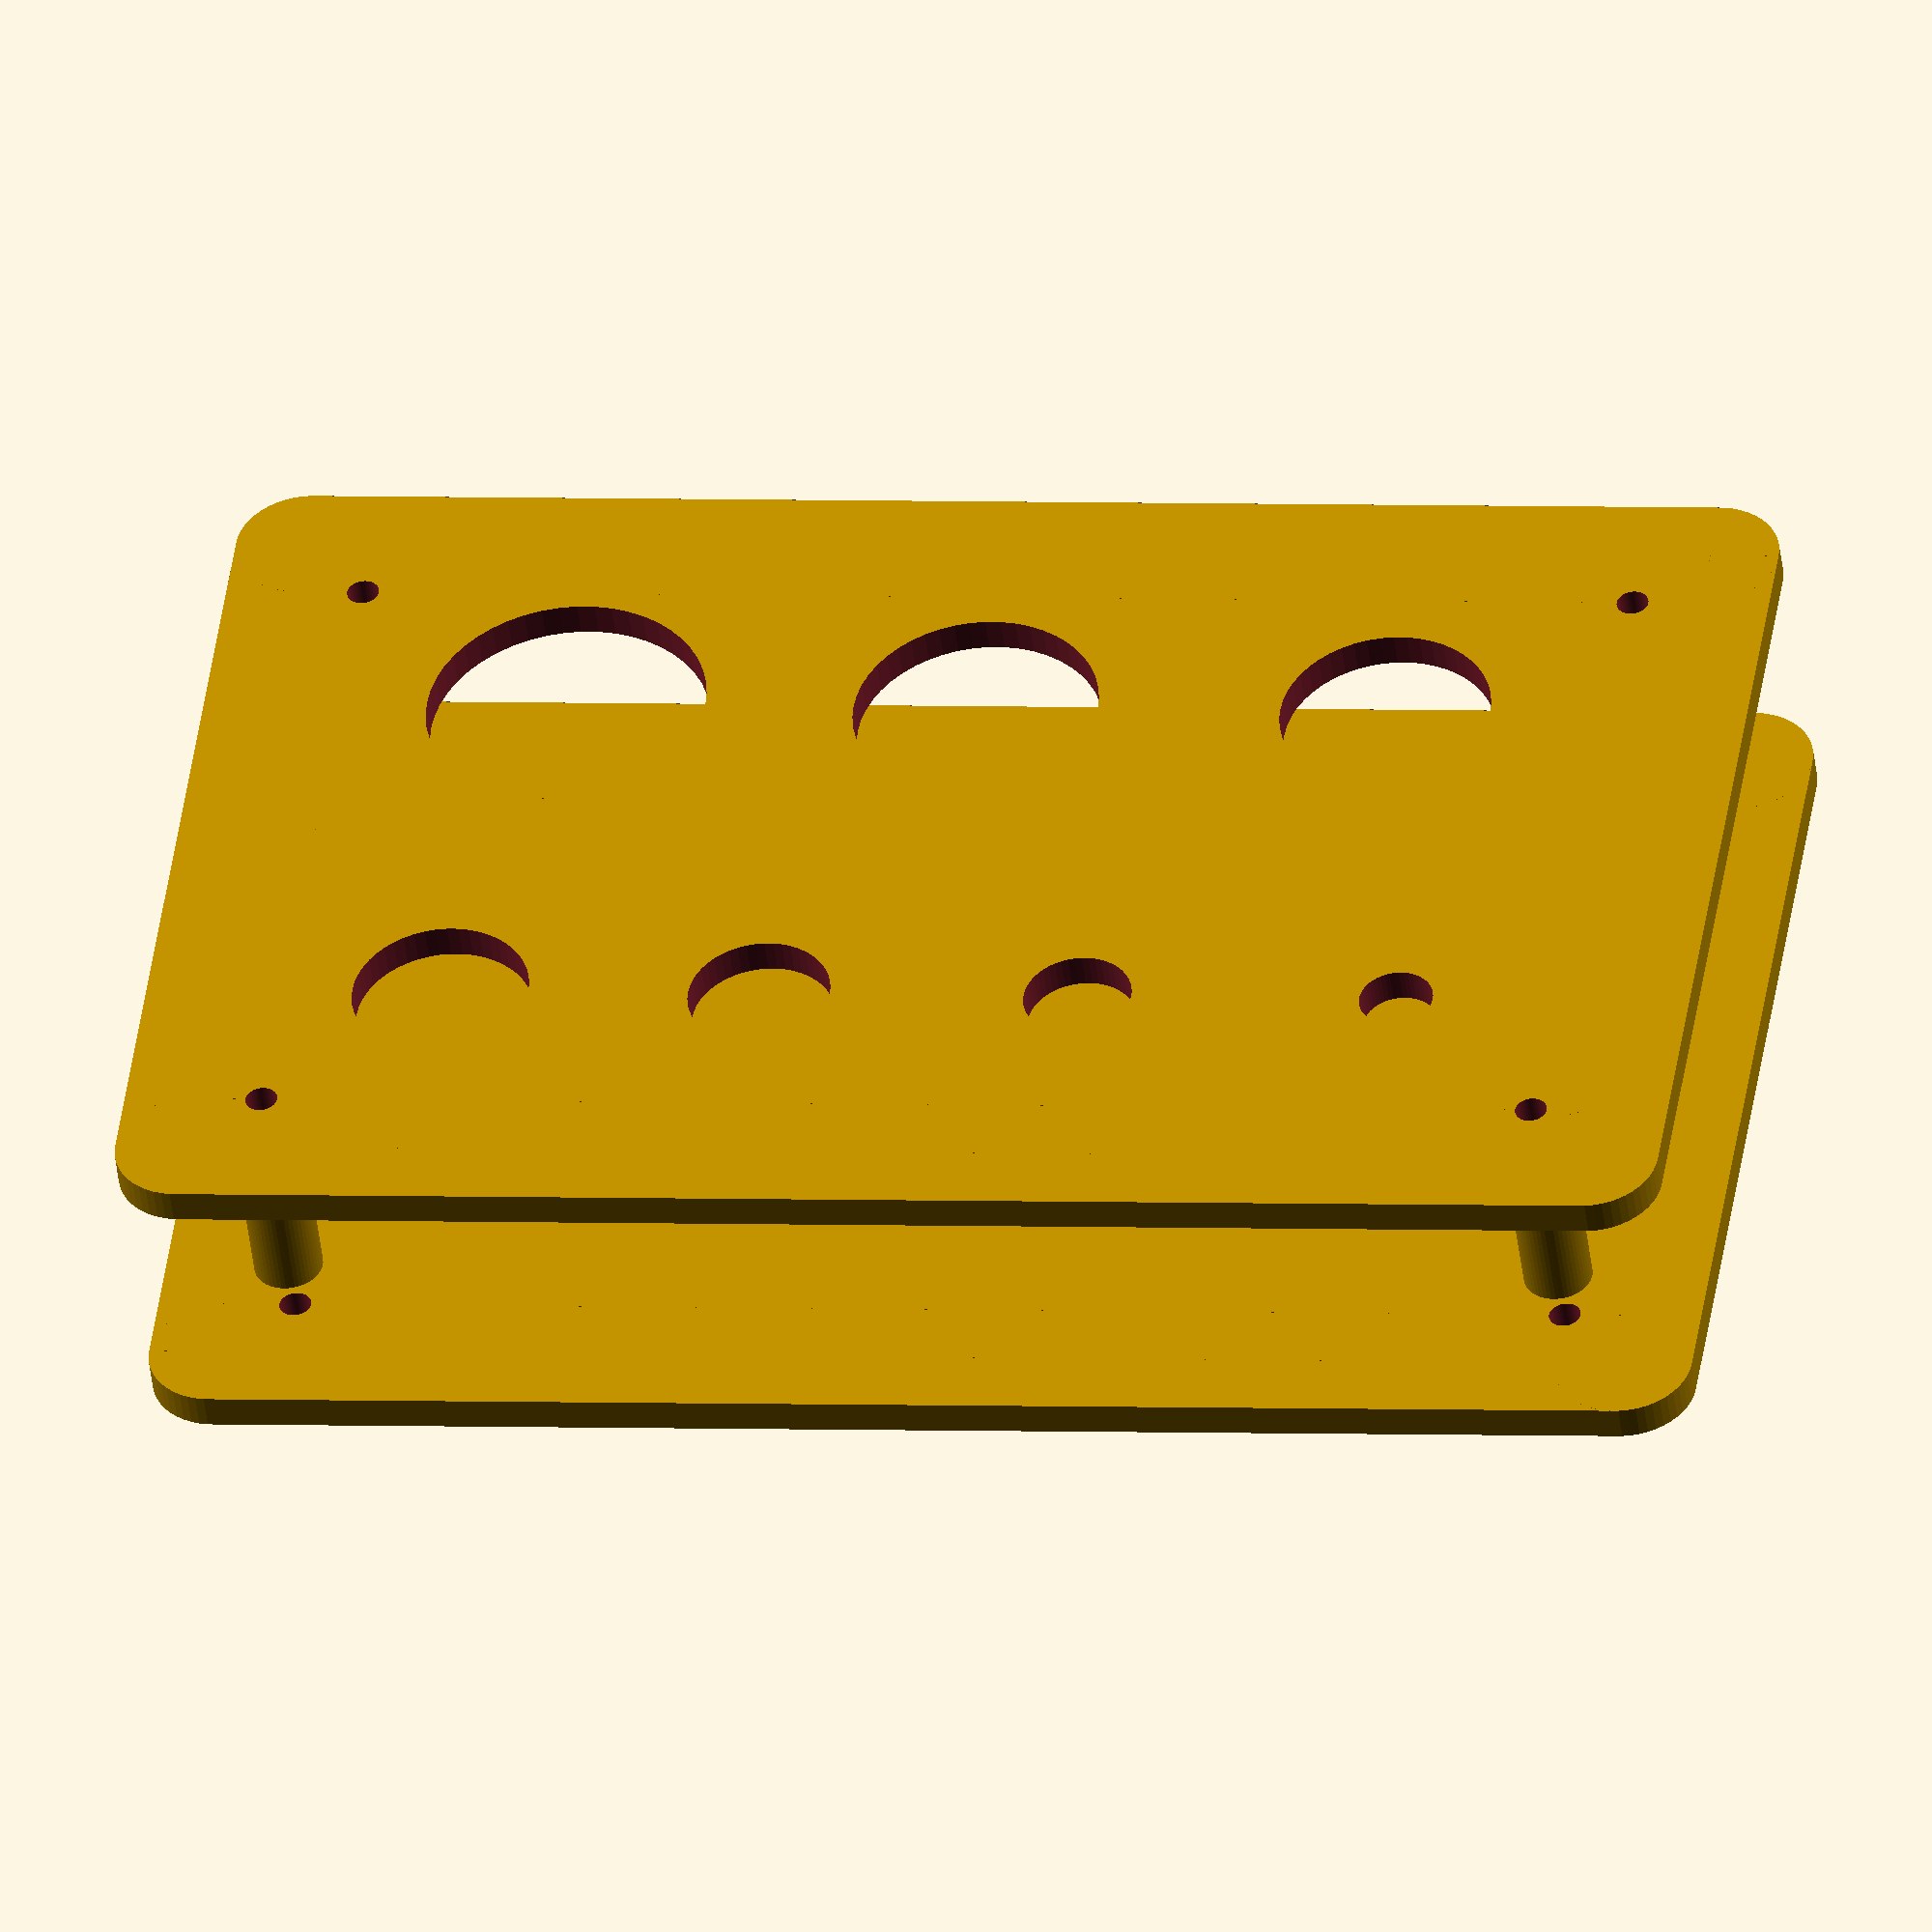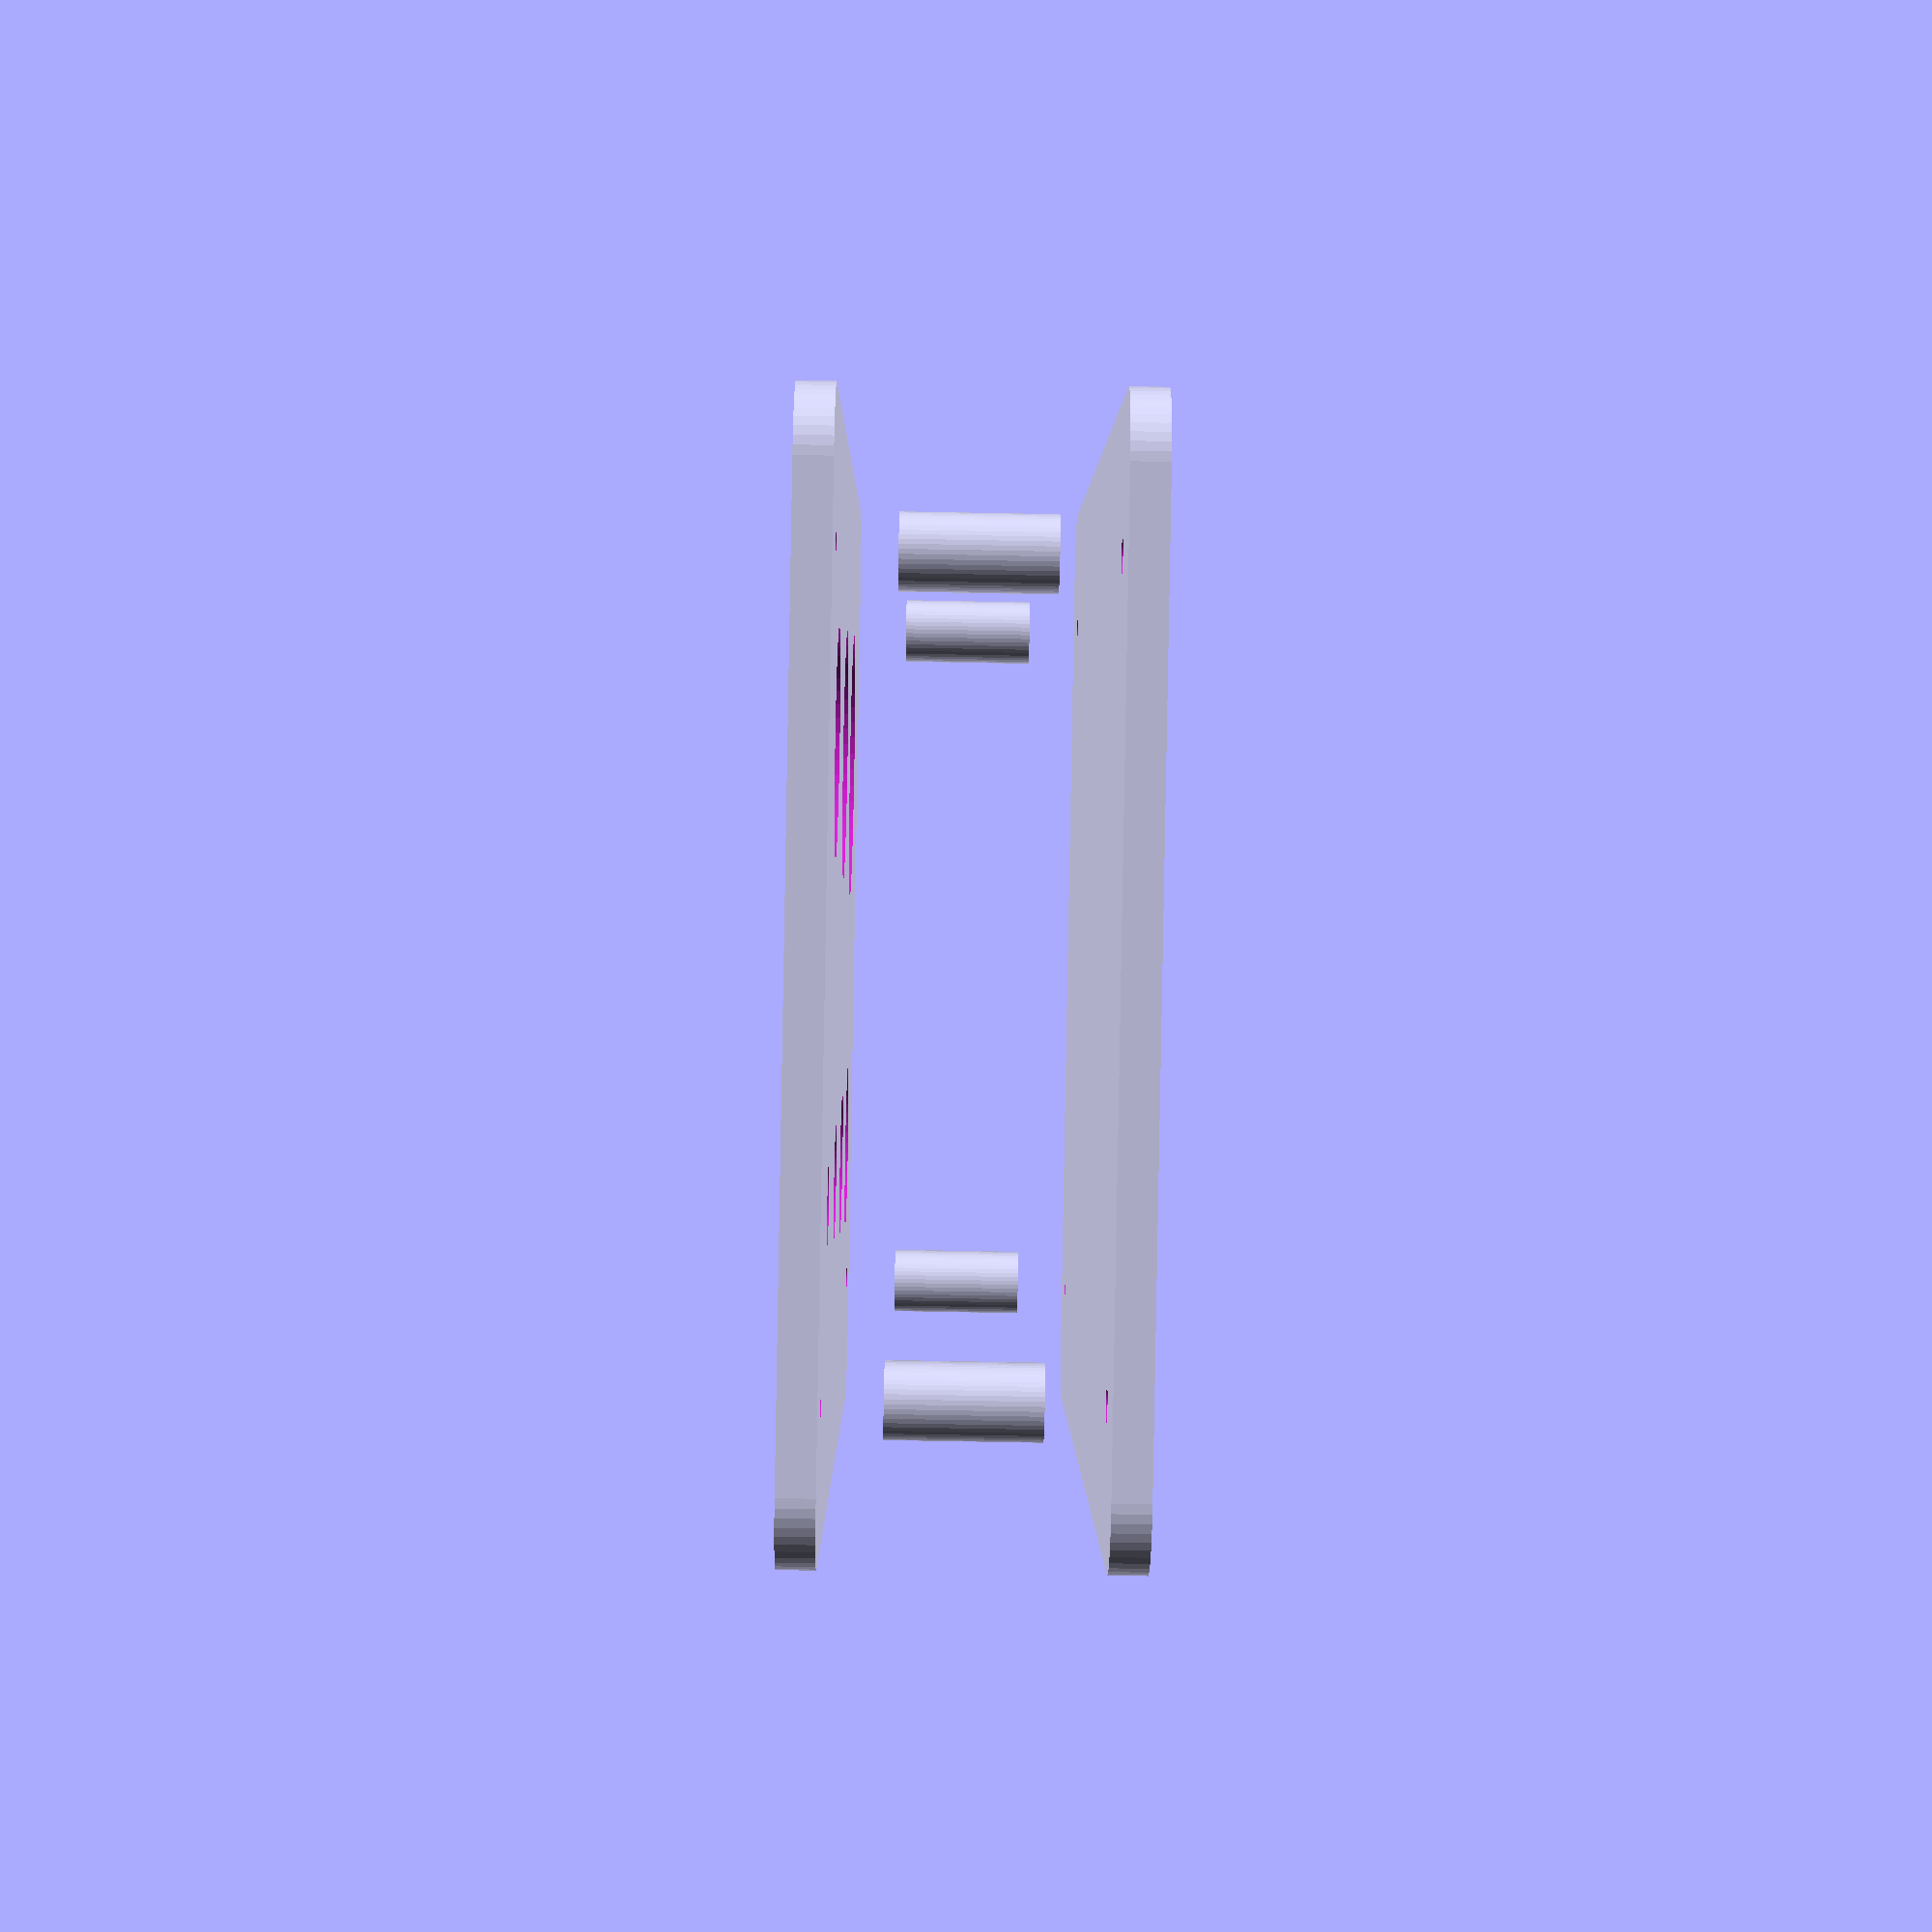
<openscad>

//====================================================================//
//===================== enclosure_assembly.scad ======================//
//                                                                    //
// Autogenerated using py2scad. Hand editing this file is not         //
// advisable as all modifications will be lost when the program which //
// generated this file is re-run.                                     //
//====================================================================//

$fn = 50;
translate(v=[0.00000, 0.00000, 12.93750]) {
    difference() {
        difference() {
            difference() {
                difference() {
                    difference() {
                        difference() {
                            difference() {
                                difference() {
                                    difference() {
                                        difference() {
                                            difference() {
                                                difference() {
                                                    union() {
                                                        cube(size=[130.81000, 80.01000, 3.17500], center=true);
                                                        translate(v=[65.40500, 0.00000, 0.00000]) {
                                                            cube(size=[12.70000, 80.01000, 3.17500], center=true);
                                                        }
                                                        translate(v=[-65.40500, 0.00000, 0.00000]) {
                                                            cube(size=[12.70000, 80.01000, 3.17500], center=true);
                                                        }
                                                        translate(v=[0.00000, 40.00500, 0.00000]) {
                                                            cube(size=[130.81000, 12.70000, 3.17500], center=true);
                                                        }
                                                        translate(v=[0.00000, -40.00500, 0.00000]) {
                                                            cube(size=[130.81000, 12.70000, 3.17500], center=true);
                                                        }
                                                        translate(v=[-65.40500, -40.00500, 0.00000]) {
                                                            cylinder(h=3.17500,r1=6.35000,r2=6.35000,center=true);
                                                        }
                                                        translate(v=[-65.40500, 40.00500, 0.00000]) {
                                                            cylinder(h=3.17500,r1=6.35000,r2=6.35000,center=true);
                                                        }
                                                        translate(v=[65.40500, -40.00500, 0.00000]) {
                                                            cylinder(h=3.17500,r1=6.35000,r2=6.35000,center=true);
                                                        }
                                                        translate(v=[65.40500, 40.00500, 0.00000]) {
                                                            cylinder(h=3.17500,r1=6.35000,r2=6.35000,center=true);
                                                        }
                                                    }
                                                    translate(v=[-38.10000, -39.68750, 0.00000]) {
                                                        cube(size=[0.00000, 3.17500, 6.35000], center=true);
                                                    }
                                                    translate(v=[-38.10000, 39.68750, 0.00000]) {
                                                        cube(size=[0.00000, 3.17500, 6.35000], center=true);
                                                    }
                                                    translate(v=[0.00000, -39.68750, 0.00000]) {
                                                        cube(size=[0.00000, 3.17500, 6.35000], center=true);
                                                    }
                                                    translate(v=[0.00000, 39.68750, 0.00000]) {
                                                        cube(size=[0.00000, 3.17500, 6.35000], center=true);
                                                    }
                                                    translate(v=[38.10000, -39.68750, 0.00000]) {
                                                        cube(size=[0.00000, 3.17500, 6.35000], center=true);
                                                    }
                                                    translate(v=[38.10000, 39.68750, 0.00000]) {
                                                        cube(size=[0.00000, 3.17500, 6.35000], center=true);
                                                    }
                                                    translate(v=[-65.08750, -20.63750, 0.00000]) {
                                                        cube(size=[3.17500, 0.00000, 6.35000], center=true);
                                                    }
                                                    translate(v=[65.08750, -20.63750, 0.00000]) {
                                                        cube(size=[3.17500, 0.00000, 6.35000], center=true);
                                                    }
                                                    translate(v=[-65.08750, 20.63750, 0.00000]) {
                                                        cube(size=[3.17500, 0.00000, 6.35000], center=true);
                                                    }
                                                    translate(v=[65.08750, 20.63750, 0.00000]) {
                                                        cube(size=[3.17500, 0.00000, 6.35000], center=true);
                                                    }
                                                }
                                                translate(v=[-59.05500, -33.65500, 0.00000]) {
                                                    cylinder(h=6.35000,r1=1.47320,r2=1.47320,center=true);
                                                }
                                            }
                                            translate(v=[-59.05500, 33.65500, 0.00000]) {
                                                cylinder(h=6.35000,r1=1.47320,r2=1.47320,center=true);
                                            }
                                        }
                                        translate(v=[59.05500, -33.65500, 0.00000]) {
                                            cylinder(h=6.35000,r1=1.47320,r2=1.47320,center=true);
                                        }
                                    }
                                    translate(v=[59.05500, 33.65500, 0.00000]) {
                                        cylinder(h=6.35000,r1=1.47320,r2=1.47320,center=true);
                                    }
                                }
                                translate(v=[-38.10000, 19.05000, 0.00000]) {
                                    cylinder(h=6.35000,r1=12.95000,r2=12.95000,center=true);
                                }
                            }
                            translate(v=[0.00000, 19.05000, 0.00000]) {
                                cylinder(h=6.35000,r1=11.36250,r2=11.36250,center=true);
                            }
                        }
                        translate(v=[38.10000, 19.05000, 0.00000]) {
                            cylinder(h=6.35000,r1=9.77500,r2=9.77500,center=true);
                        }
                    }
                    translate(v=[-44.45000, -19.05000, 0.00000]) {
                        cylinder(h=6.35000,r1=8.18750,r2=8.18750,center=true);
                    }
                }
                translate(v=[-14.81667, -19.05000, 0.00000]) {
                    cylinder(h=6.35000,r1=6.60000,r2=6.60000,center=true);
                }
            }
            translate(v=[14.81667, -19.05000, 0.00000]) {
                cylinder(h=6.35000,r1=5.01250,r2=5.01250,center=true);
            }
        }
        translate(v=[44.45000, -19.05000, 0.00000]) {
            cylinder(h=6.35000,r1=3.42500,r2=3.42500,center=true);
        }
    }
}

translate(v=[0.00000, 0.00000, -12.93750]) {
    difference() {
        difference() {
            difference() {
                difference() {
                    difference() {
                        union() {
                            cube(size=[130.81000, 80.01000, 3.17500], center=true);
                            translate(v=[65.40500, 0.00000, 0.00000]) {
                                cube(size=[12.70000, 80.01000, 3.17500], center=true);
                            }
                            translate(v=[-65.40500, 0.00000, 0.00000]) {
                                cube(size=[12.70000, 80.01000, 3.17500], center=true);
                            }
                            translate(v=[0.00000, 40.00500, 0.00000]) {
                                cube(size=[130.81000, 12.70000, 3.17500], center=true);
                            }
                            translate(v=[0.00000, -40.00500, 0.00000]) {
                                cube(size=[130.81000, 12.70000, 3.17500], center=true);
                            }
                            translate(v=[-65.40500, -40.00500, 0.00000]) {
                                cylinder(h=3.17500,r1=6.35000,r2=6.35000,center=true);
                            }
                            translate(v=[-65.40500, 40.00500, 0.00000]) {
                                cylinder(h=3.17500,r1=6.35000,r2=6.35000,center=true);
                            }
                            translate(v=[65.40500, -40.00500, 0.00000]) {
                                cylinder(h=3.17500,r1=6.35000,r2=6.35000,center=true);
                            }
                            translate(v=[65.40500, 40.00500, 0.00000]) {
                                cylinder(h=3.17500,r1=6.35000,r2=6.35000,center=true);
                            }
                        }
                        translate(v=[-38.10000, -39.68750, 0.00000]) {
                            cube(size=[0.00000, 3.17500, 6.35000], center=true);
                        }
                        translate(v=[-38.10000, 39.68750, 0.00000]) {
                            cube(size=[0.00000, 3.17500, 6.35000], center=true);
                        }
                        translate(v=[0.00000, -39.68750, 0.00000]) {
                            cube(size=[0.00000, 3.17500, 6.35000], center=true);
                        }
                        translate(v=[0.00000, 39.68750, 0.00000]) {
                            cube(size=[0.00000, 3.17500, 6.35000], center=true);
                        }
                        translate(v=[38.10000, -39.68750, 0.00000]) {
                            cube(size=[0.00000, 3.17500, 6.35000], center=true);
                        }
                        translate(v=[38.10000, 39.68750, 0.00000]) {
                            cube(size=[0.00000, 3.17500, 6.35000], center=true);
                        }
                        translate(v=[-65.08750, -20.63750, 0.00000]) {
                            cube(size=[3.17500, 0.00000, 6.35000], center=true);
                        }
                        translate(v=[65.08750, -20.63750, 0.00000]) {
                            cube(size=[3.17500, 0.00000, 6.35000], center=true);
                        }
                        translate(v=[-65.08750, 20.63750, 0.00000]) {
                            cube(size=[3.17500, 0.00000, 6.35000], center=true);
                        }
                        translate(v=[65.08750, 20.63750, 0.00000]) {
                            cube(size=[3.17500, 0.00000, 6.35000], center=true);
                        }
                    }
                    translate(v=[-59.05500, -33.65500, 0.00000]) {
                        cylinder(h=6.35000,r1=1.47320,r2=1.47320,center=true);
                    }
                }
                translate(v=[-59.05500, 33.65500, 0.00000]) {
                    cylinder(h=6.35000,r1=1.47320,r2=1.47320,center=true);
                }
            }
            translate(v=[59.05500, -33.65500, 0.00000]) {
                cylinder(h=6.35000,r1=1.47320,r2=1.47320,center=true);
            }
        }
        translate(v=[59.05500, 33.65500, 0.00000]) {
            cylinder(h=6.35000,r1=1.47320,r2=1.47320,center=true);
        }
    }
}

translate(v=[-59.05500, -33.65500, 0.00000]) {
    cylinder(h=12.70000,r1=3.17500,r2=3.17500,center=true);
}

translate(v=[-59.05500, 33.65500, 0.00000]) {
    cylinder(h=12.70000,r1=3.17500,r2=3.17500,center=true);
}

translate(v=[59.05500, -33.65500, 0.00000]) {
    cylinder(h=12.70000,r1=3.17500,r2=3.17500,center=true);
}

translate(v=[59.05500, 33.65500, 0.00000]) {
    cylinder(h=12.70000,r1=3.17500,r2=3.17500,center=true);
}


</openscad>
<views>
elev=46.9 azim=8.0 roll=6.9 proj=o view=solid
elev=246.6 azim=247.5 roll=91.1 proj=p view=wireframe
</views>
